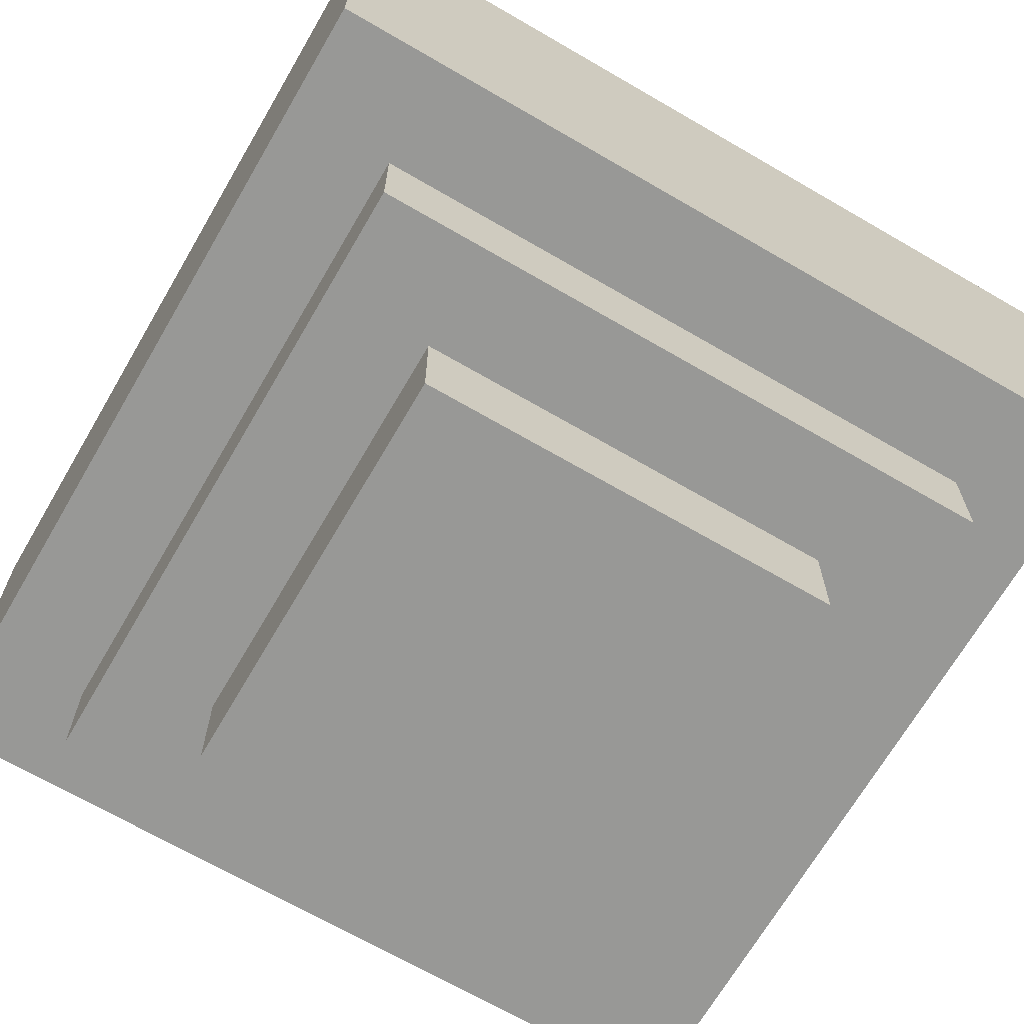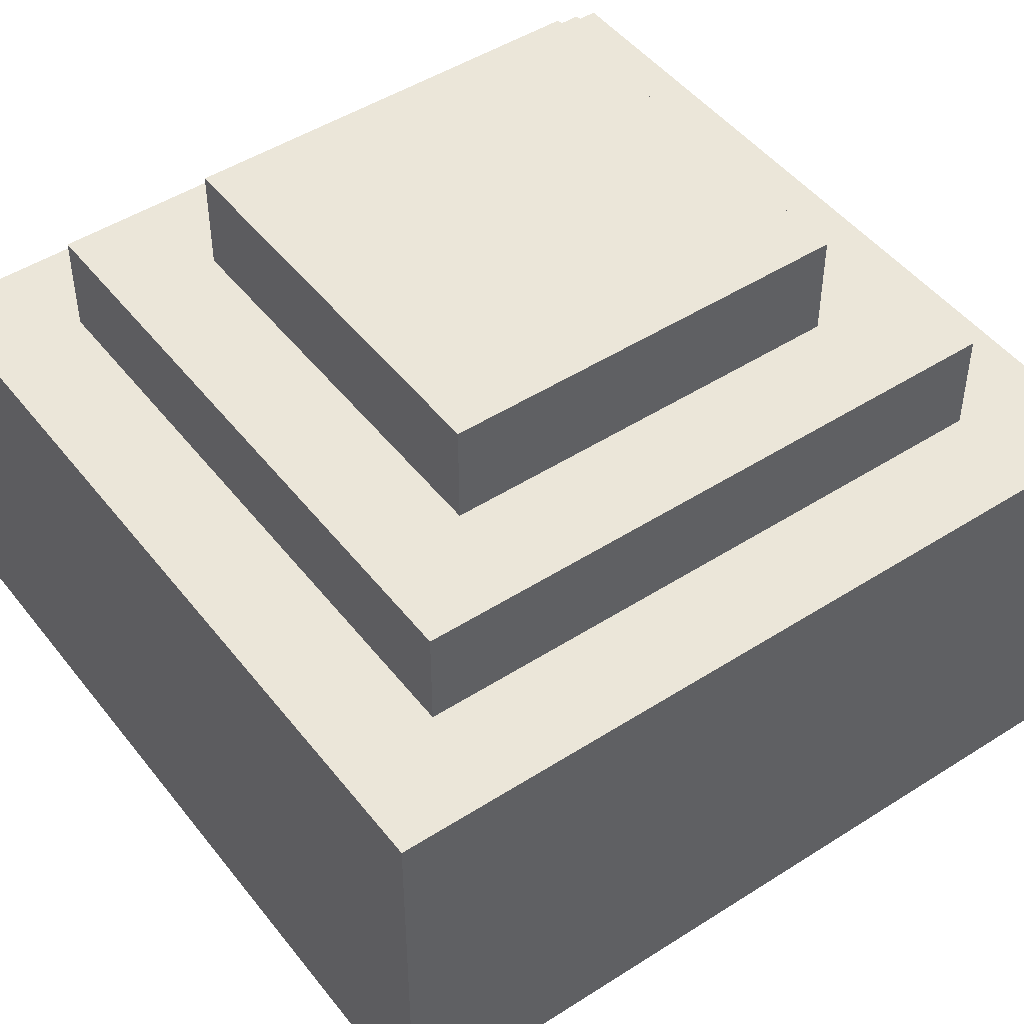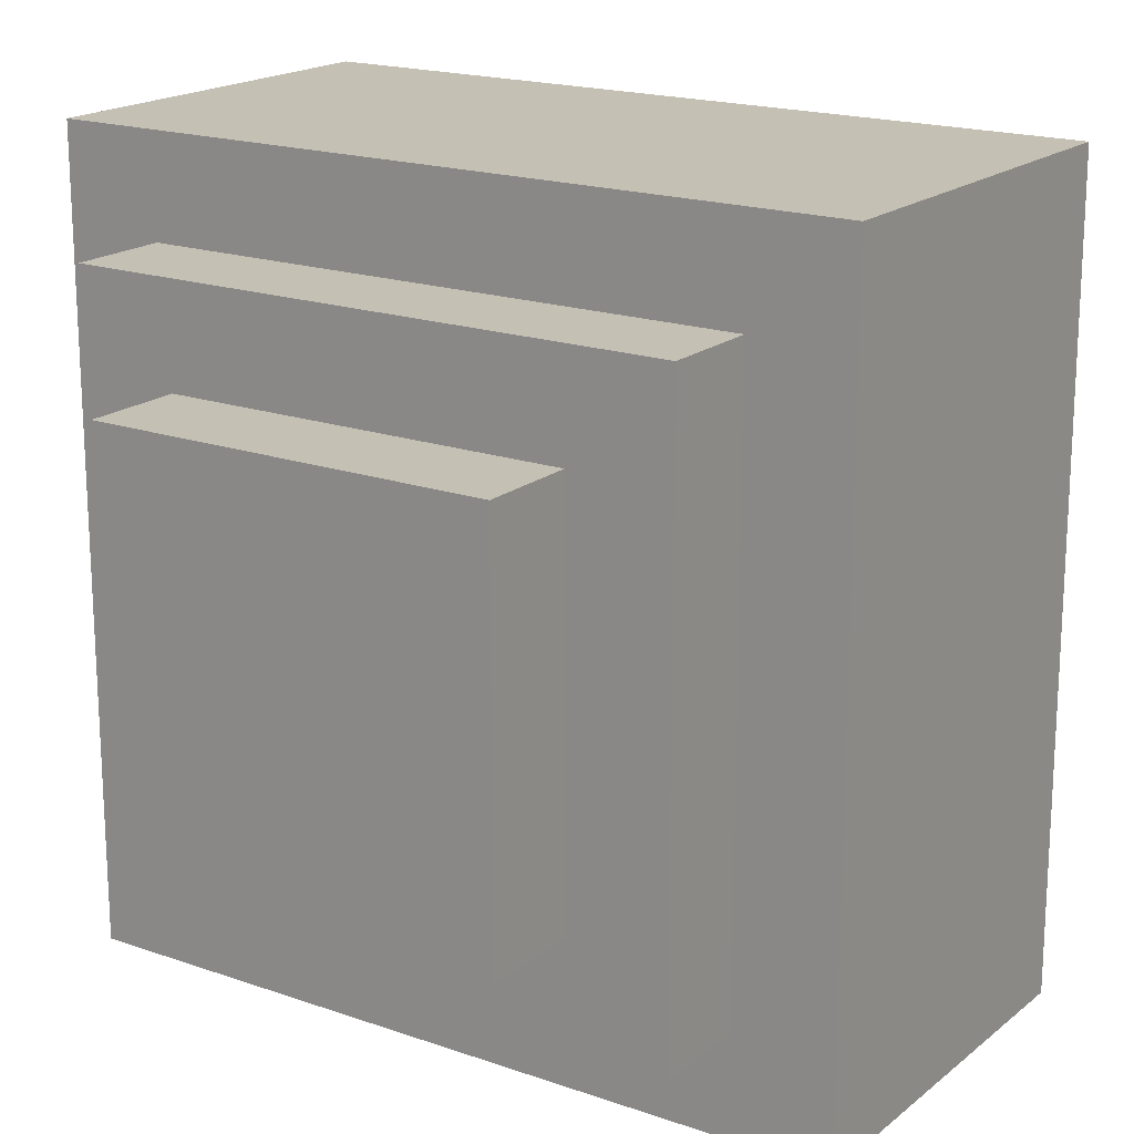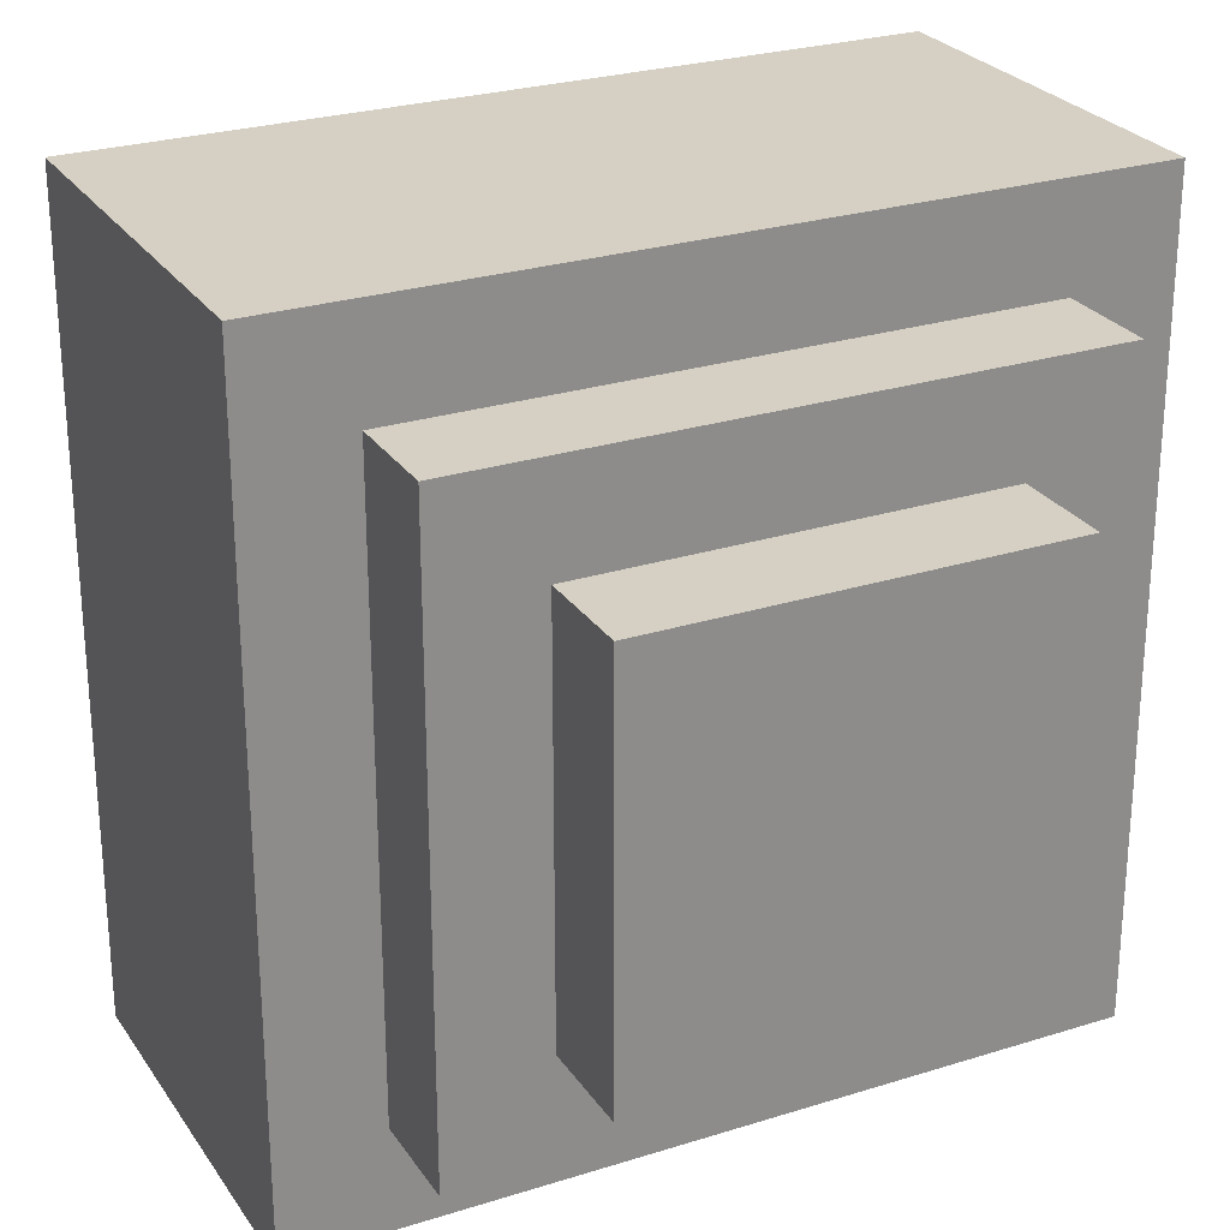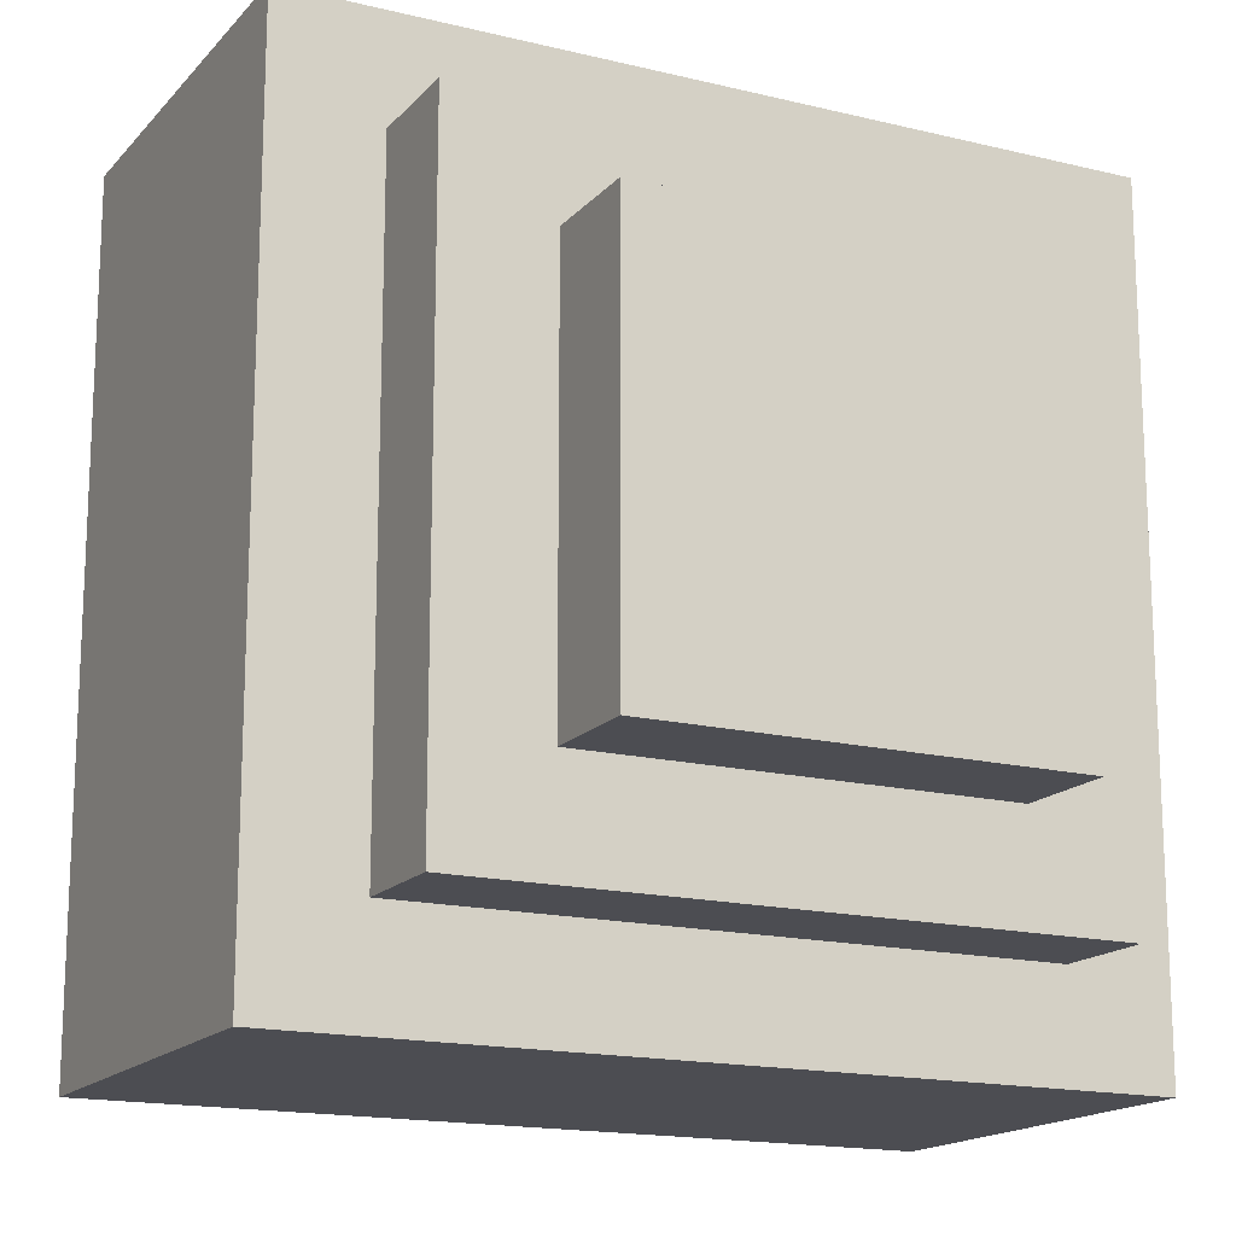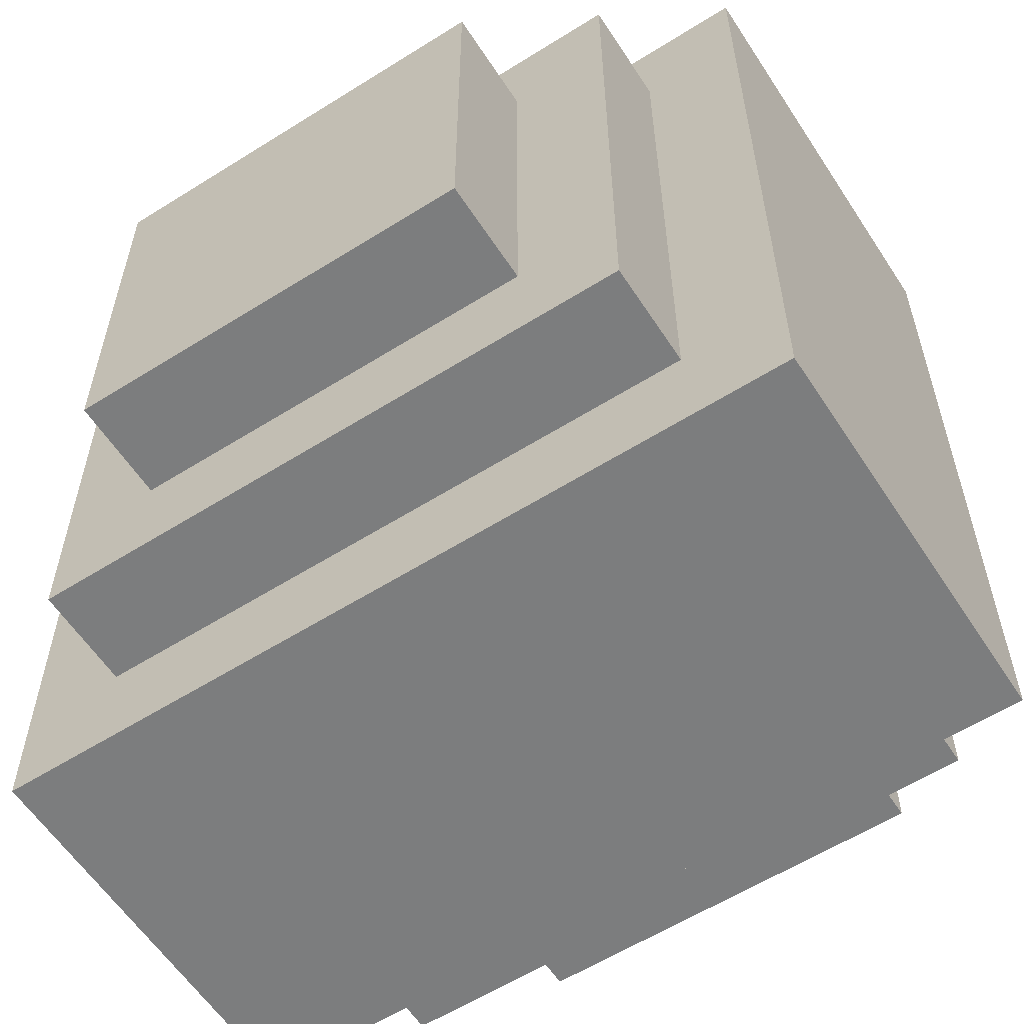
<metadata>
{"format":"obj","ext":"obj","renderer":"f3d","projection":"perspective","resolution":1024,"background":"white","views":[{"elev":-68.4,"azim":-30.2,"up":"+Z"},{"elev":47.5,"azim":-125.9,"up":"+Z"},{"elev":18.4,"azim":-146.0,"up":"+Y"},{"elev":26.2,"azim":-26.5,"up":"+Y"},{"elev":-16.3,"azim":153.2,"up":"+Y"},{"elev":-59.0,"azim":-147.1,"up":"+Y"}]}
</metadata>
<code>
v  -40 -10 20
v  -40 -10 -20
v  40 -10 -20
v  40 -10 20
v  -40 70 20
v  40 70 20
v  40 70 -20
v  -40 70 -20
v  -30 0 20
v  30 0 20
v  30 0 30
v  -30 0 30
v  30 60 30
v  30 60 20
v  -30 60 20
v  -30 60 30
v  30 0 -30
v  30 60 -30
v  30 60 -20
v  30 0 -20
v  -30 0 -20
v  -30 0 -30
v  -30 60 -30
v  -30 60 -20
v  -20 50 30
v  20 50 30
v  20 10 30
v  -20 10 30
v  -20 10 -30
v  20 10 -30
v  20 50 -30
v  -20 50 -30
v  20 50 40
v  20 10 40
v  -20 10 40
v  -20 50 40
v  20 50 -40
v  20 10 -40
v  -20 10 -40
v  -20 50 -40
g Box003
f 1 2 3
f 3 4 1
f 5 6 7
f 7 8 5
f 4 3 7
f 7 6 4
f 2 1 5
f 5 8 2
f 9 10 11
f 11 12 9
f 13 14 15
f 15 16 13
f 10 14 13
f 13 11 10
f 9 12 16
f 16 15 9
f 17 18 19
f 19 20 17
f 20 21 22
f 22 17 20
f 23 22 21
f 21 24 23
f 19 18 23
f 23 24 19
f 4 10 9
f 9 1 4
f 5 1 9
f 9 15 5
f 10 4 6
f 14 10 6
f 15 14 6
f 15 6 5
f 2 21 20
f 20 3 2
f 7 3 20
f 20 19 7
f 21 2 8
f 24 21 8
f 19 24 8
f 19 8 7
f 16 25 26
f 13 16 26
f 11 13 26
f 11 26 27
f 12 11 27
f 12 27 28
f 16 12 28
f 25 16 28
f 22 29 30
f 17 22 30
f 18 17 30
f 18 30 31
f 23 18 31
f 23 31 32
f 22 23 32
f 29 22 32
f 33 34 27
f 27 26 33
f 35 36 25
f 25 28 35
f 27 34 35
f 35 28 27
f 34 33 36
f 36 35 34
f 26 25 36
f 36 33 26
f 37 38 39
f 39 40 37
f 37 40 32
f 32 31 37
f 31 30 38
f 38 37 31
f 39 38 30
f 30 29 39
f 32 40 39
f 39 29 32

</code>
